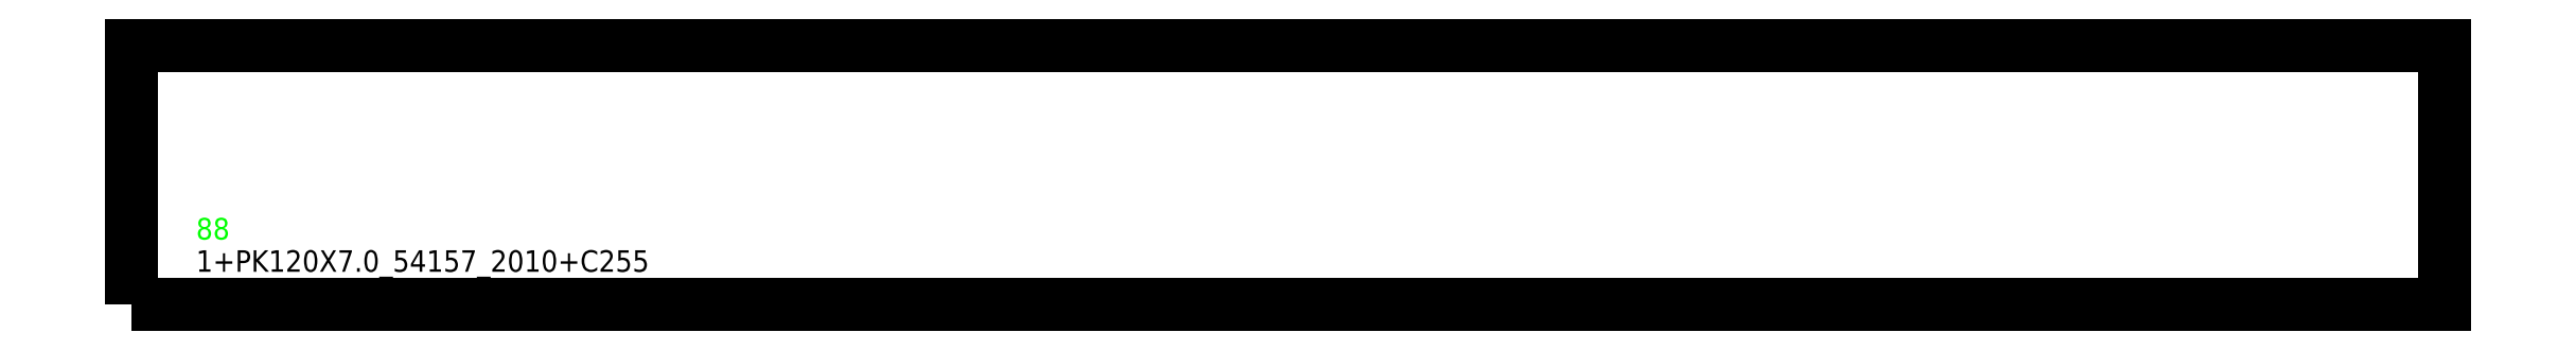
<metadata>
{"format":"dxf","ext":"dxf","renderer":"ezdxf+matplotlib","layout":"modelspace","background":"white","min_lineweight":24,"dpi":150}
</metadata>
<code>
0
SECTION
2
ENTITIES
0
TEXT
8
SCRIBE
10
30
20
30
30
0
40
10
1
88
0
TEXT
8
TEXT
10
30
20
15
30
0
40
10
1
1+PK120X7_54157_2010+C255
0
POLYLINE
8
CUT
66
1
10
0
20
0
30
0
70
1
0
VERTEX
8
CUT
10
0
20
0
30
0
42
0
0
VERTEX
8
CUT
10
0
20
120
30
0
42
0
0
VERTEX
8
CUT
10
1076
20
120
30
0
42
0
0
VERTEX
8
CUT
10
1076
20
0
30
0
42
0
0
SEQEND
0
ENDSEC
0
EOF

</code>
